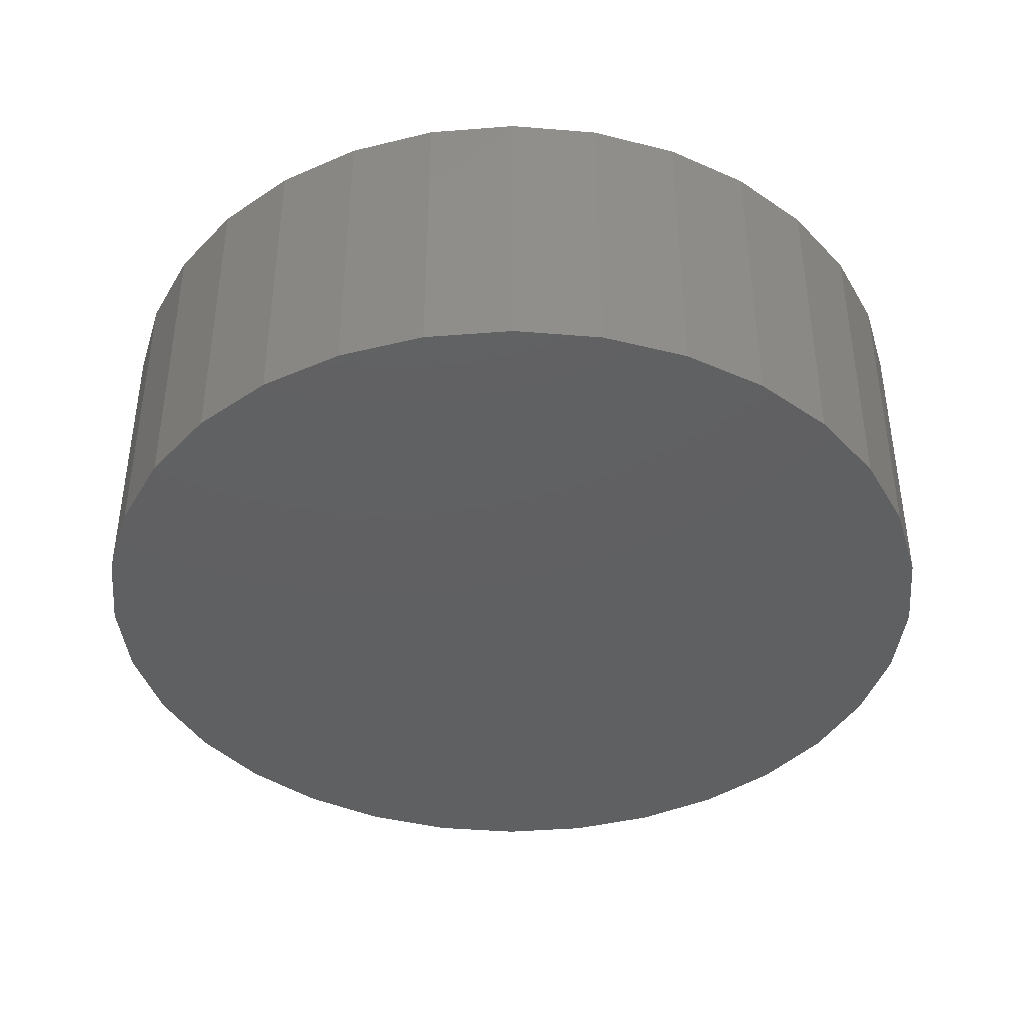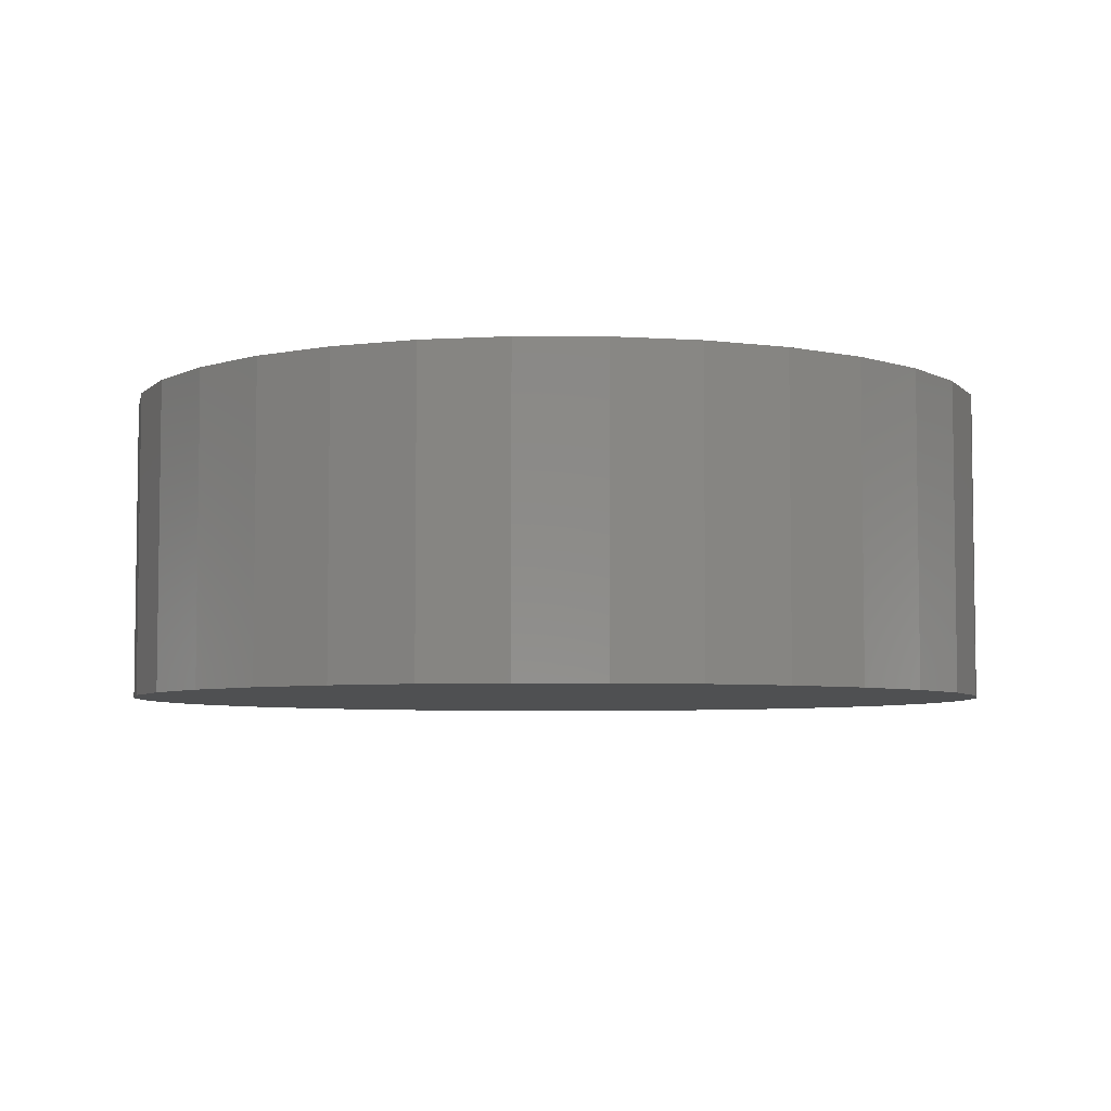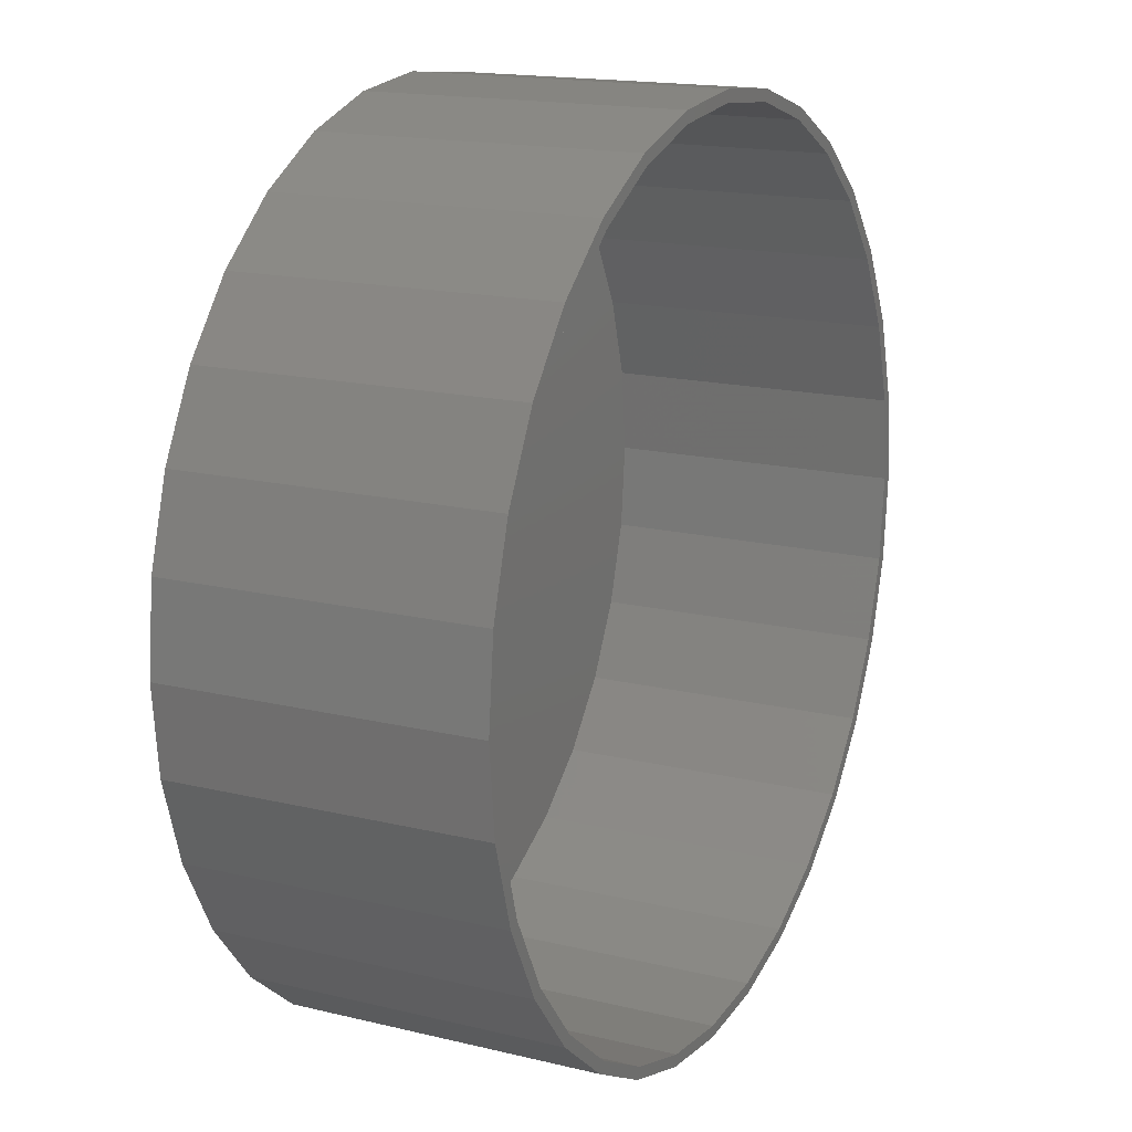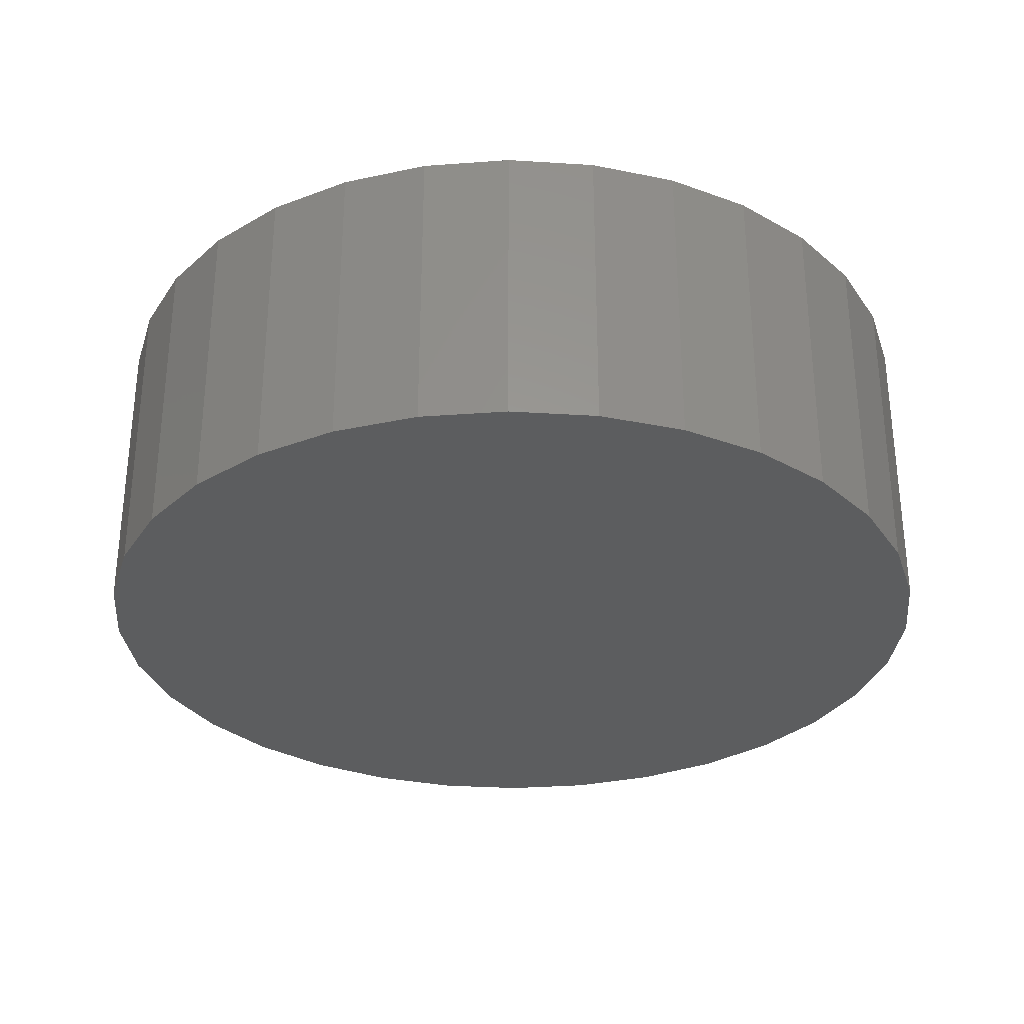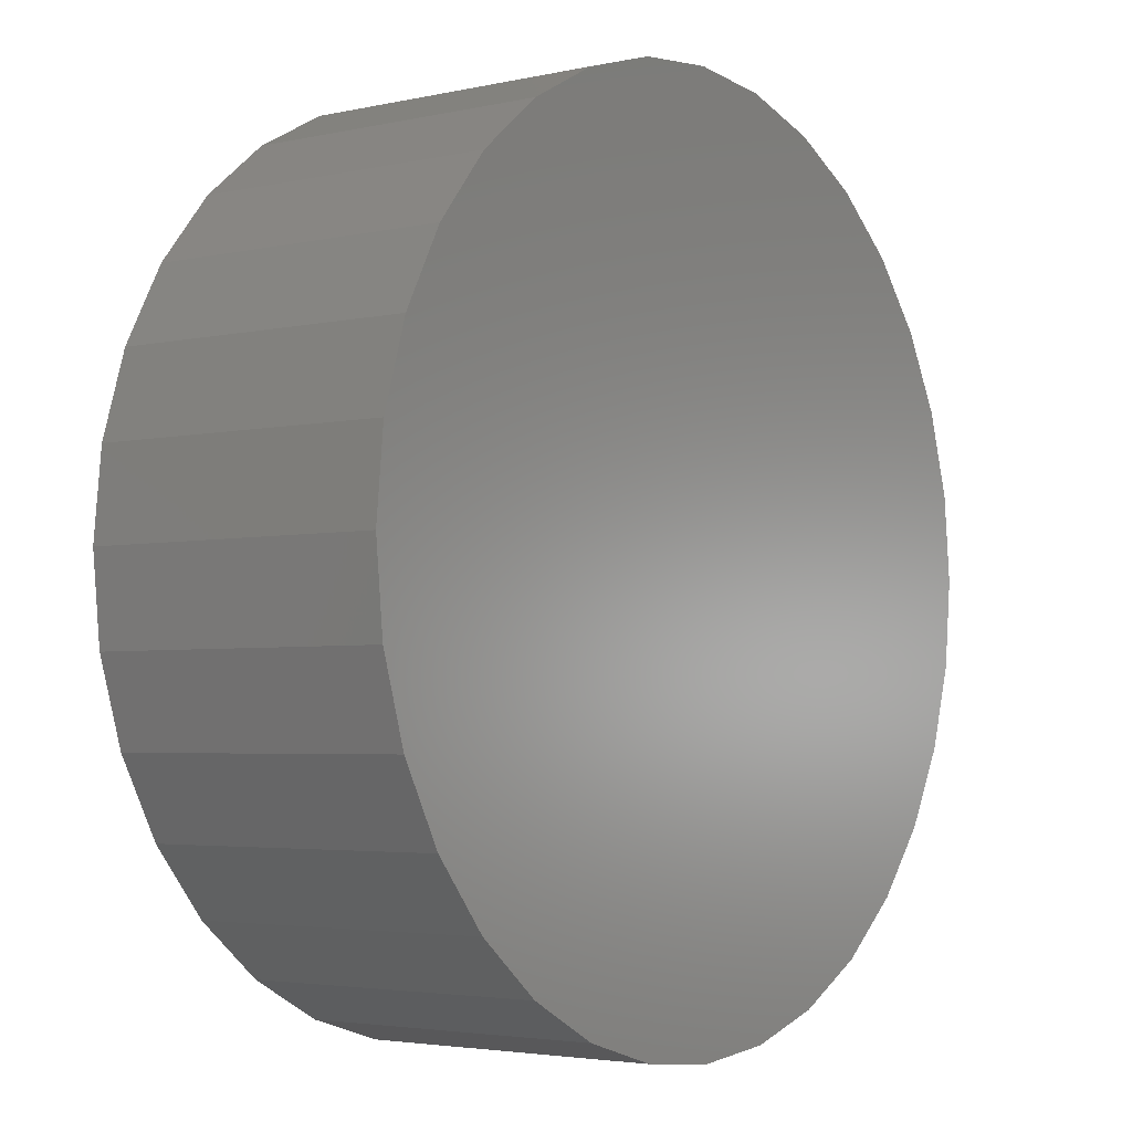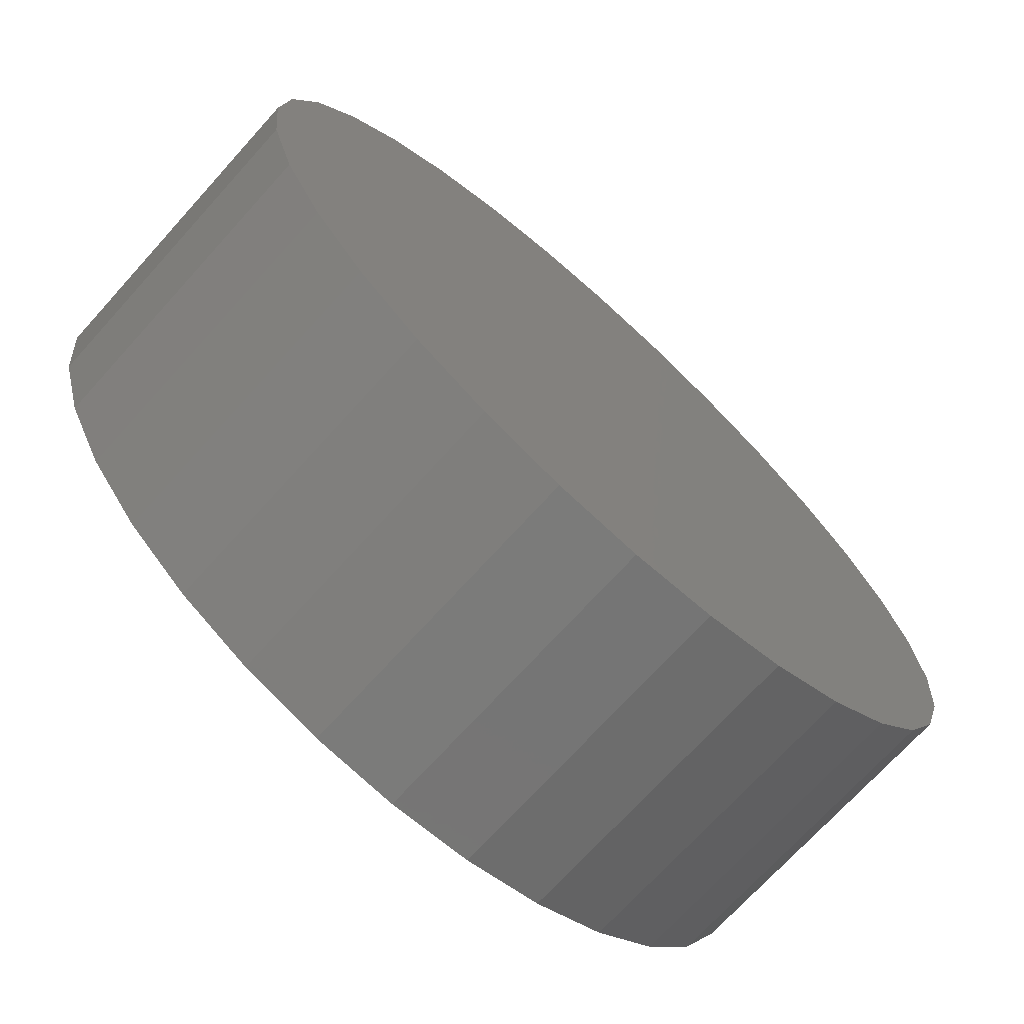
<metadata>
{"format":"stl","ext":"stl","renderer":"f3d","projection":"perspective","resolution":1024,"background":"white","views":[{"elev":-40.9,"azim":101.1,"up":"+Z"},{"elev":-5.4,"azim":38.8,"up":"+Z"},{"elev":16.5,"azim":-63.7,"up":"+Y"},{"elev":-30.9,"azim":79.2,"up":"+Z"},{"elev":-3.5,"azim":127.0,"up":"+Y"},{"elev":-71.1,"azim":137.9,"up":"+Y"}]}
</metadata>
<code>
# stl→obj: 128 verts, 252 faces
v -0.1061 0.573 0.4062
v 0.007895 0.5686 0.4062
v 0.007895 0.5842 0.4062
v 0.1219 -0.573 0.4062
v 0.007895 -0.5686 0.4062
v 0.007895 -0.5842 0.4062
v -0.1061 -0.573 0.4062
v -0.103 -0.5577 0.4062
v -0.2157 -0.5397 0.4062
v -0.2097 -0.5253 0.4062
v -0.3167 -0.4858 0.4062
v -0.308 -0.4728 0.4062
v -0.4052 -0.4131 0.4062
v -0.3942 -0.4021 0.4062
v -0.4779 -0.3246 0.4062
v -0.4649 -0.3159 0.4062
v -0.5318 -0.2236 0.4062
v -0.5174 -0.2176 0.4062
v -0.5651 -0.114 0.4062
v -0.5498 -0.1109 0.4062
v -0.5763 7.154e-17 0.4062
v -0.5607 6.963e-17 0.4062
v -0.5651 0.114 0.4062
v -0.5498 0.1109 0.4062
v -0.5318 0.2236 0.4062
v -0.5174 0.2176 0.4062
v -0.4779 0.3246 0.4062
v -0.4649 0.3159 0.4062
v -0.4052 0.4131 0.4062
v -0.3942 0.4021 0.4062
v -0.3167 0.4858 0.4062
v -0.308 0.4728 0.4062
v -0.2157 0.5397 0.4062
v -0.2097 0.5253 0.4062
v -0.103 0.5577 0.4062
v 0.1219 0.573 0.4062
v 0.1188 0.5577 0.4062
v 0.2315 0.5397 0.4062
v 0.2255 0.5253 0.4062
v 0.3325 0.4858 0.4062
v 0.3238 0.4728 0.4062
v 0.421 0.4131 0.4062
v 0.4099 0.4021 0.4062
v 0.4936 0.3246 0.4062
v 0.4807 0.3159 0.4062
v 0.5476 0.2236 0.4062
v 0.5332 0.2176 0.4062
v 0.5809 0.114 0.4062
v 0.5656 0.1109 0.4062
v 0.5921 0 0.4062
v 0.5765 0 0.4062
v 0.5809 -0.114 0.4062
v 0.5656 -0.1109 0.4062
v 0.5476 -0.2236 0.4062
v 0.5332 -0.2176 0.4062
v 0.4936 -0.3246 0.4062
v 0.4807 -0.3159 0.4062
v 0.421 -0.4131 0.4062
v 0.4099 -0.4021 0.4062
v 0.3325 -0.4858 0.4062
v 0.3238 -0.4728 0.4062
v 0.2315 -0.5397 0.4062
v 0.2255 -0.5253 0.4062
v 0.1188 -0.5577 0.4062
v 0.007895 -0.5686 0.01562
v 0.1188 -0.5577 0.01562
v 0.2255 -0.5253 0.01562
v 0.3238 -0.4728 0.01562
v 0.4099 -0.4021 0.01562
v 0.4807 -0.3159 0.01562
v 0.5332 -0.2176 0.01562
v 0.5656 -0.1109 0.01562
v 0.5765 -1.393e-16 0.01562
v -0.103 -0.5577 0.01562
v -0.2097 -0.5253 0.01562
v -0.308 -0.4728 0.01562
v -0.3942 -0.4021 0.01562
v -0.4649 -0.3159 0.01562
v -0.5174 -0.2176 0.01562
v -0.5498 -0.1109 0.01562
v -0.5607 6.963e-17 0.01562
v 0.007895 0.5686 0.01562
v -0.103 0.5577 0.01562
v -0.2097 0.5253 0.01562
v -0.308 0.4728 0.01562
v -0.3942 0.4021 0.01562
v -0.4649 0.3159 0.01562
v -0.5174 0.2176 0.01562
v -0.5498 0.1109 0.01562
v 0.1188 0.5577 0.01562
v 0.2255 0.5253 0.01562
v 0.3238 0.4728 0.01562
v 0.4099 0.4021 0.01562
v 0.4807 0.3159 0.01562
v 0.5332 0.2176 0.01562
v 0.5656 0.1109 0.01562
v 0.007895 0.5842 0
v 0.1219 0.573 0
v -0.1061 0.573 0
v 0.007895 -0.5842 0
v -0.1061 -0.573 0
v 0.1219 -0.573 0
v -0.2157 -0.5397 0
v 0.2315 -0.5397 0
v -0.3167 -0.4858 0
v 0.3325 -0.4858 0
v -0.4052 -0.4131 0
v 0.421 -0.4131 0
v -0.4779 -0.3246 0
v 0.4936 -0.3246 0
v -0.5318 -0.2236 0
v 0.5476 -0.2236 0
v -0.5651 -0.114 0
v 0.5809 -0.114 0
v -0.5763 7.154e-17 0
v 0.5921 0 0
v -0.5651 0.114 0
v 0.5809 0.114 0
v -0.5318 0.2236 0
v 0.5476 0.2236 0
v -0.4779 0.3246 0
v 0.4936 0.3246 0
v -0.4052 0.4131 0
v 0.421 0.4131 0
v -0.3167 0.4858 0
v 0.3325 0.4858 0
v -0.2157 0.5397 0
v 0.2315 0.5397 0
f 1 2 3
f 4 5 6
f 6 5 7
f 7 5 8
f 7 8 9
f 9 8 10
f 9 10 11
f 11 10 12
f 11 12 13
f 13 12 14
f 13 14 15
f 15 14 16
f 15 16 17
f 17 16 18
f 17 18 19
f 19 18 20
f 19 20 21
f 21 20 22
f 21 22 23
f 23 22 24
f 23 24 25
f 25 24 26
f 25 26 27
f 27 26 28
f 27 28 29
f 29 28 30
f 29 30 31
f 31 30 32
f 31 32 33
f 33 32 34
f 33 34 1
f 1 34 35
f 1 35 2
f 3 2 36
f 36 2 37
f 36 37 38
f 38 37 39
f 38 39 40
f 40 39 41
f 40 41 42
f 42 41 43
f 42 43 44
f 44 43 45
f 44 45 46
f 46 45 47
f 46 47 48
f 48 47 49
f 48 49 50
f 50 49 51
f 50 51 52
f 52 51 53
f 52 53 54
f 54 53 55
f 54 55 56
f 56 55 57
f 56 57 58
f 58 57 59
f 58 59 60
f 60 59 61
f 60 61 62
f 62 61 63
f 62 63 4
f 4 63 64
f 4 64 5
f 65 64 66
f 66 64 63
f 66 63 67
f 67 63 61
f 67 61 68
f 68 61 59
f 68 59 69
f 69 59 57
f 69 57 70
f 70 57 55
f 70 55 71
f 71 55 53
f 71 53 72
f 72 53 51
f 72 51 73
f 64 65 5
f 5 65 74
f 5 74 8
f 8 74 75
f 8 75 10
f 10 75 76
f 10 76 12
f 12 76 77
f 12 77 14
f 14 77 78
f 14 78 16
f 16 78 79
f 16 79 18
f 18 79 80
f 18 80 20
f 20 80 81
f 20 81 22
f 82 35 83
f 83 35 34
f 83 34 84
f 84 34 32
f 84 32 85
f 85 32 30
f 85 30 86
f 86 30 28
f 86 28 87
f 87 28 26
f 87 26 88
f 88 26 24
f 88 24 89
f 89 24 22
f 89 22 81
f 35 82 2
f 2 82 90
f 2 90 37
f 37 90 91
f 37 91 39
f 39 91 92
f 39 92 41
f 41 92 93
f 41 93 43
f 43 93 94
f 43 94 45
f 45 94 95
f 45 95 47
f 47 95 96
f 47 96 49
f 49 96 73
f 49 73 51
f 83 90 82
f 90 83 91
f 91 83 84
f 91 84 92
f 92 84 85
f 92 85 93
f 93 85 86
f 93 86 94
f 94 86 87
f 94 87 95
f 95 87 88
f 95 88 96
f 96 88 89
f 96 89 73
f 73 89 81
f 73 81 72
f 72 81 80
f 72 80 71
f 71 80 79
f 71 79 70
f 70 79 78
f 70 78 69
f 69 78 77
f 69 77 68
f 68 77 76
f 68 76 67
f 67 76 75
f 67 75 66
f 66 75 74
f 66 74 65
f 97 98 99
f 100 101 102
f 102 101 103
f 102 103 104
f 104 103 105
f 104 105 106
f 106 105 107
f 106 107 108
f 108 107 109
f 108 109 110
f 110 109 111
f 110 111 112
f 112 111 113
f 112 113 114
f 114 113 115
f 114 115 116
f 116 115 117
f 116 117 118
f 118 117 119
f 118 119 120
f 120 119 121
f 120 121 122
f 122 121 123
f 122 123 124
f 124 123 125
f 124 125 126
f 126 125 127
f 126 127 128
f 128 127 99
f 128 99 98
f 116 50 114
f 114 50 52
f 114 52 112
f 112 52 54
f 112 54 110
f 110 54 56
f 110 56 108
f 108 56 58
f 108 58 106
f 106 58 60
f 106 60 104
f 104 60 62
f 104 62 102
f 102 62 4
f 102 4 100
f 100 4 6
f 100 6 101
f 101 6 7
f 101 7 103
f 103 7 9
f 103 9 105
f 105 9 11
f 105 11 107
f 107 11 13
f 107 13 109
f 109 13 15
f 109 15 111
f 111 15 17
f 111 17 113
f 113 17 19
f 113 19 115
f 115 19 21
f 115 21 117
f 117 21 23
f 117 23 119
f 119 23 25
f 119 25 121
f 121 25 27
f 121 27 123
f 123 27 29
f 123 29 125
f 125 29 31
f 125 31 127
f 127 31 33
f 127 33 99
f 99 33 1
f 99 1 97
f 97 1 3
f 97 3 98
f 98 3 36
f 98 36 128
f 128 36 38
f 128 38 126
f 126 38 40
f 126 40 124
f 124 40 42
f 124 42 122
f 122 42 44
f 122 44 120
f 120 44 46
f 120 46 118
f 118 46 48
f 118 48 116
f 116 48 50

</code>
